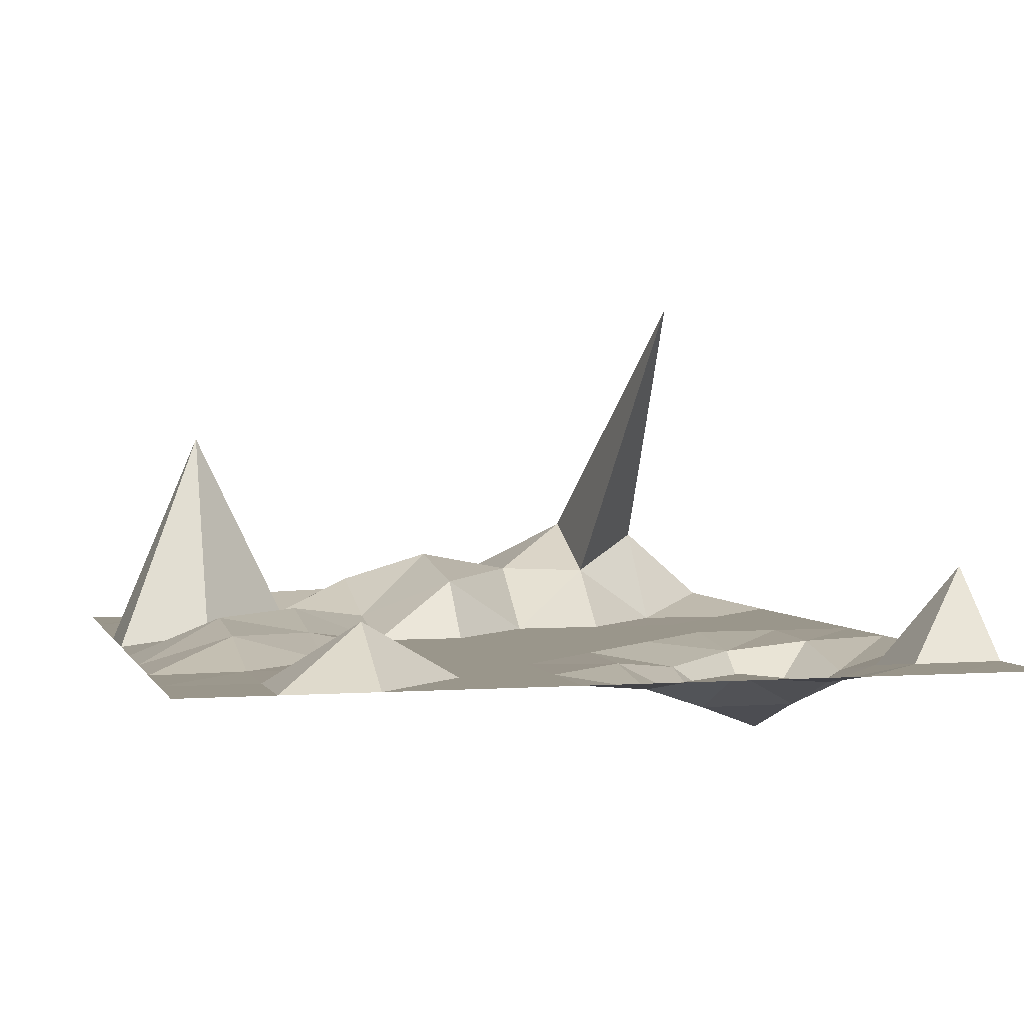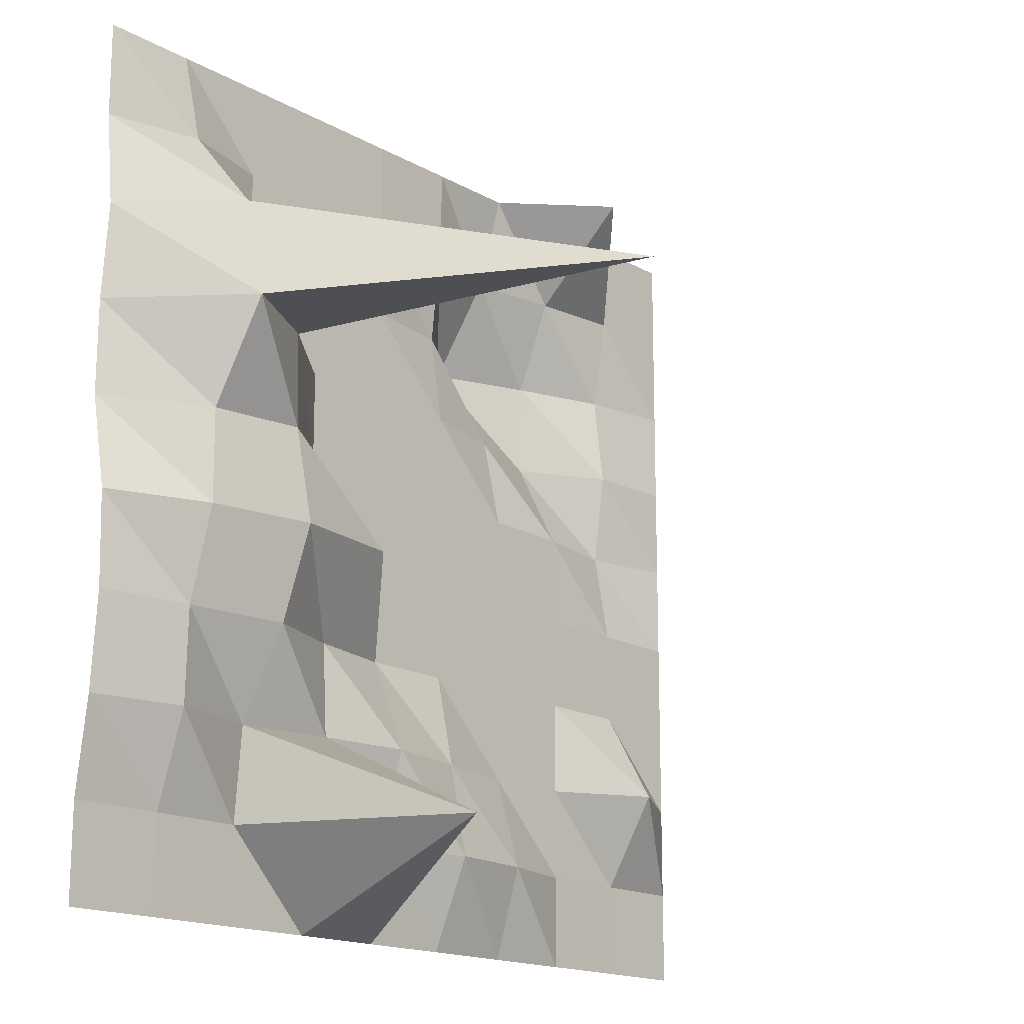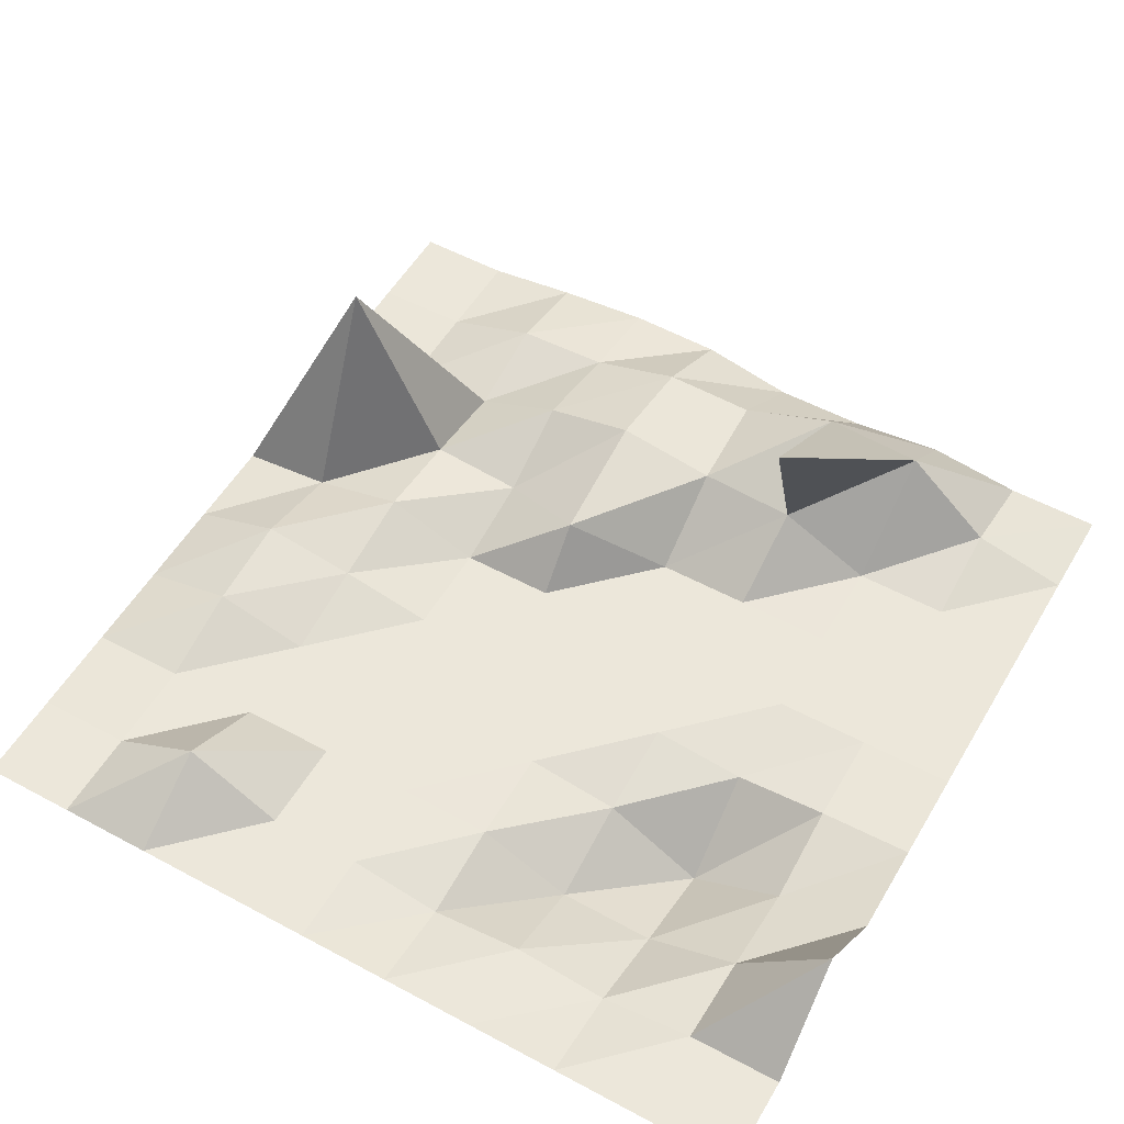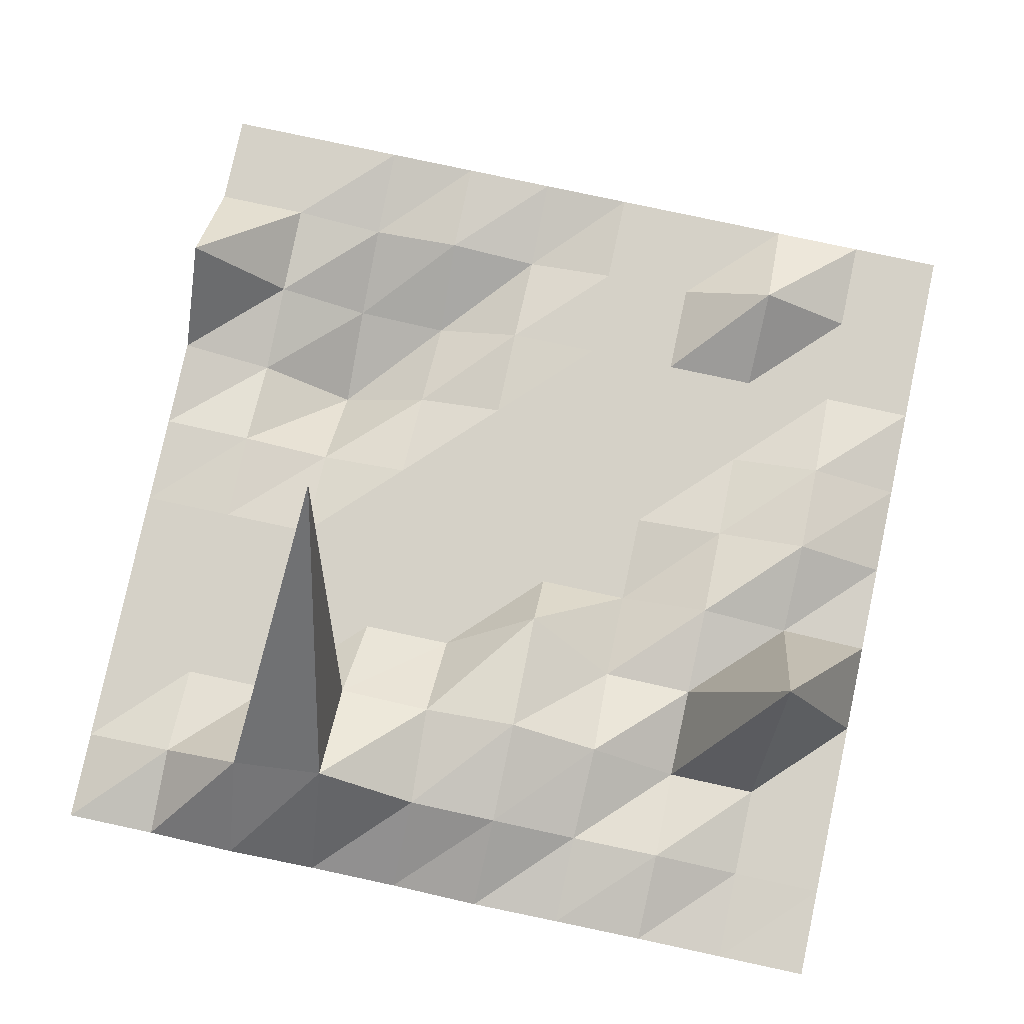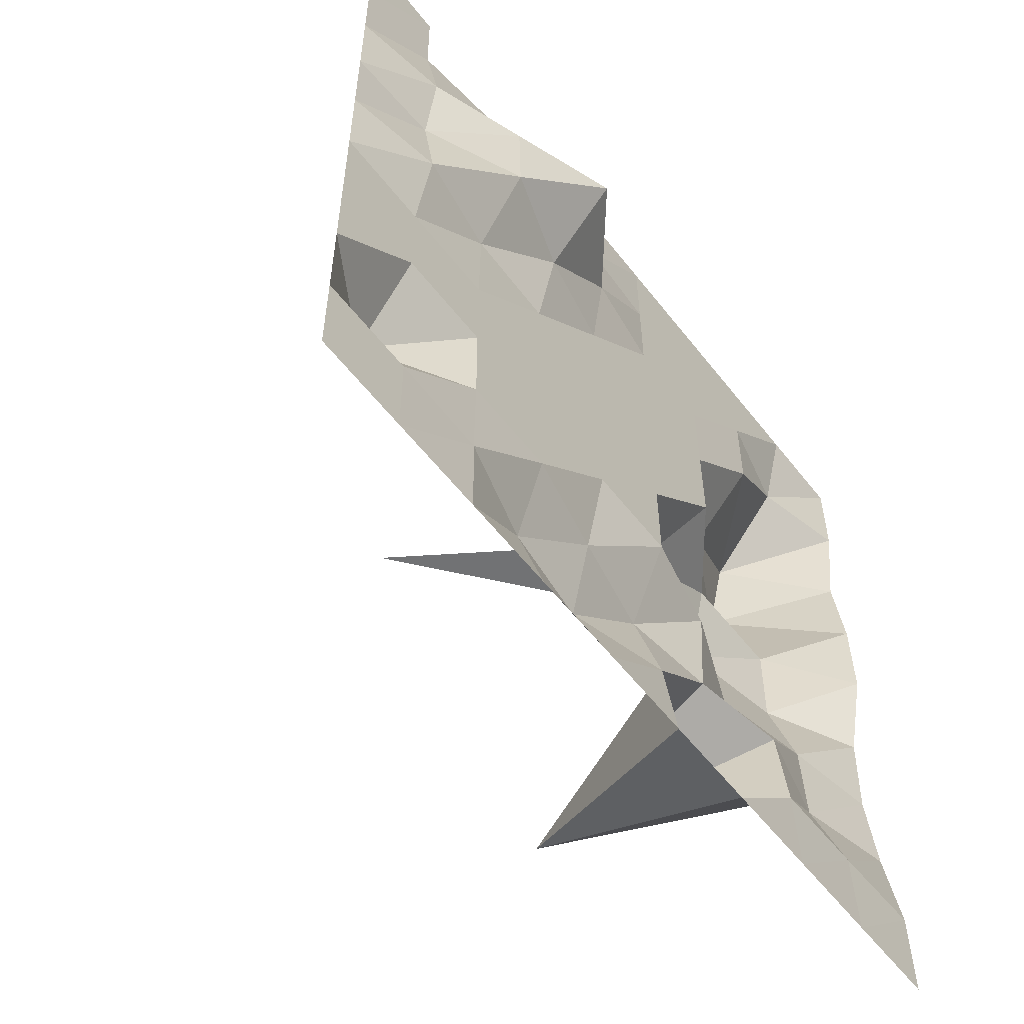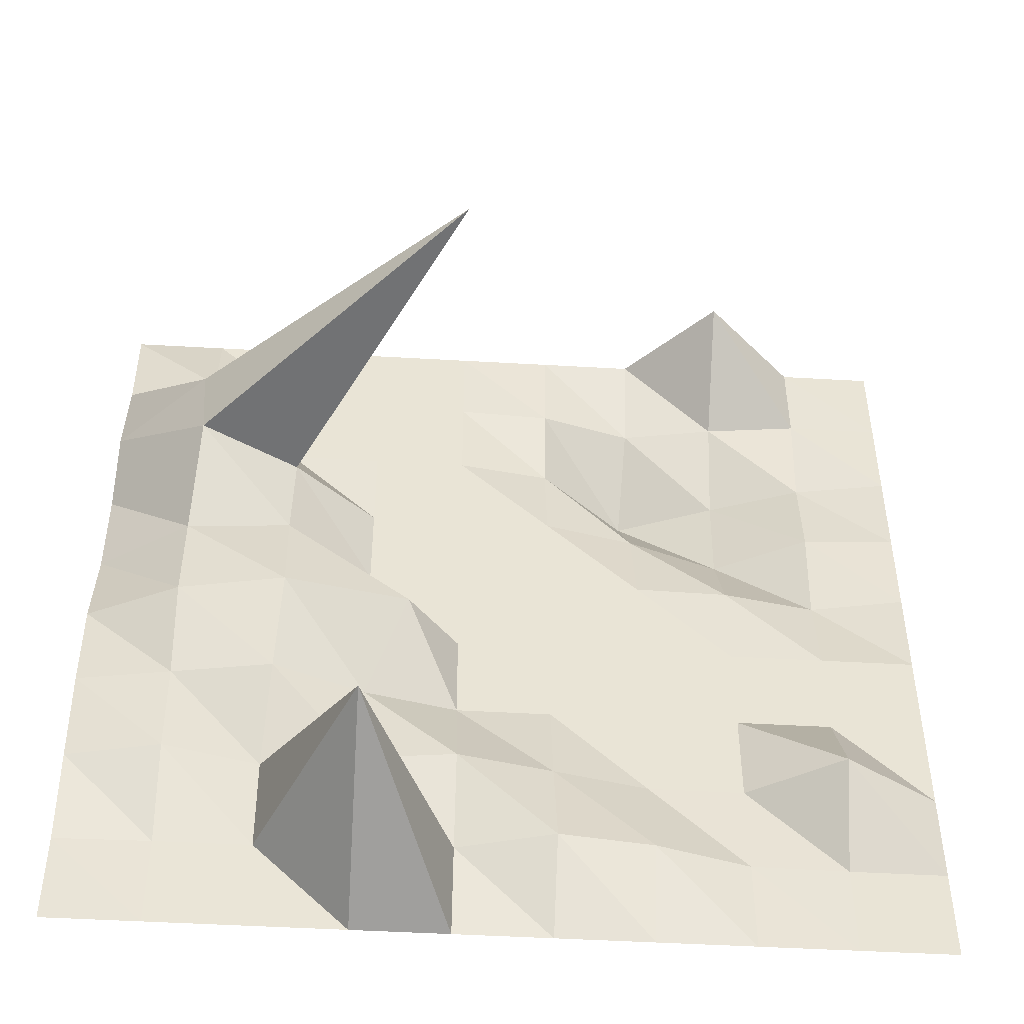
<metadata>
{"format":"obj","ext":"obj","renderer":"f3d","projection":"perspective","resolution":1024,"background":"white","views":[{"elev":2.3,"azim":-105.1,"up":"+Y"},{"elev":-16.4,"azim":130.9,"up":"+Z"},{"elev":53.7,"azim":-60.1,"up":"+Y"},{"elev":79.4,"azim":102.1,"up":"+Y"},{"elev":-57.7,"azim":-52.4,"up":"+Z"},{"elev":-48.4,"azim":176.3,"up":"+Z"}]}
</metadata>
<code>
o Grid
v -9.999 -0.3087 9.959
v -7.776 -0.3087 9.959
v -5.554 1.833 9.959
v -3.332 -0.3087 9.959
v -1.11 -0.3087 9.959
v 1.112 -0.3087 9.959
v 3.335 -0.3087 9.959
v 5.557 -0.3087 9.959
v 7.779 -0.3087 9.959
v 10 -0.3087 9.959
v -9.999 -0.3087 7.737
v -7.776 -0.3189 7.737
v -5.554 -0.5708 7.737
v -3.316 -0.9491 7.738
v -1.104 -0.3956 7.737
v 1.112 -0.3087 7.737
v 3.335 -0.3087 7.737
v 5.557 -0.3086 7.737
v 7.779 0.2246 7.737
v 10 -0.3049 7.737
v -9.999 -0.3087 5.515
v -7.777 -0.6811 5.515
v -5.566 -1.462 5.516
v -3.185 -2.325 5.482
v -1.082 -0.6072 5.506
v 1.112 -0.3087 5.515
v 3.335 -0.3087 5.515
v 5.556 -0.2978 5.516
v 7.817 2.025 5.679
v 10.03 -0.04606 5.505
v -9.999 -0.3087 3.293
v -7.778 -0.4191 3.29
v -5.537 -1.471 3.217
v -3.278 -0.735 3.249
v -1.11 -0.3087 3.293
v 1.112 -0.3087 3.293
v 3.335 -0.3087 3.293
v 5.318 1.147 3.425
v 7.641 2.378 3.411
v 10 -0.2841 3.292
v -9.999 -0.3087 1.07
v -7.779 -0.7124 1.051
v -5.553 -0.3486 1.067
v -3.332 -0.3087 1.07
v -1.11 -0.3087 1.07
v 1.112 -0.3087 1.07
v 3.335 -0.3086 1.07
v 5.356 1.239 1.127
v 7.817 1.187 0.9891
v 10 -0.3006 1.07
v -9.999 -0.3087 -1.152
v -7.776 -0.3087 -1.152
v -5.554 -0.3087 -1.152
v -3.332 -0.3087 -1.152
v -1.11 -0.3087 -1.152
v 1.112 -0.3087 -1.152
v 2.357 1.109 -1.151
v 5.307 1.685 -1.208
v 7.828 1.216 -1.211
v 10.03 0.1385 -1.161
v -9.999 -0.3087 -3.374
v -7.776 -0.3087 -3.374
v -5.554 -0.3087 -3.374
v -3.332 -0.3087 -3.374
v -1.11 -0.3087 -3.374
v 1.112 -0.3086 -3.374
v 3.303 0.1559 -3.372
v 5.438 1.019 -3.43
v 7.804 0.5673 -3.378
v 10.02 0.1903 -3.372
v -9.999 -0.3087 -5.596
v -7.776 0.9953 -5.596
v -5.554 -0.3087 -5.596
v -3.332 -0.3068 -5.596
v -1.117 0.151 -5.598
v 1.112 0.5827 -5.596
v 3.337 0.3155 -5.599
v 5.571 -0.04914 -5.607
v 7.79 0.4914 -5.607
v 10 0.001766 -5.599
v -9.999 -0.3087 -7.818
v -7.776 -0.3087 -7.818
v -5.555 -0.2816 -7.819
v -3.361 0.3191 -7.831
v -1.16 0.5748 -7.837
v 1.11 -0.04011 -7.838
v 3.344 4.949 -7.833
v 5.56 -0.2537 -7.821
v 7.779 -0.2668 -7.819
v 10 -0.3071 -7.818
v -9.999 -0.3087 -10.04
v -7.776 -0.3087 -10.04
v -5.554 -0.3087 -10.04
v -3.332 -0.3087 -10.04
v -1.11 -0.3087 -10.04
v 1.112 -0.3087 -10.04
v 3.335 -0.3087 -10.04
v 5.557 -0.3087 -10.04
v 7.779 -0.3087 -10.04
v 10 -0.3087 -10.04
v 1.375 8.448 4.604
f 2 11 1
f 3 12 2
f 4 13 3
f 5 14 4
f 6 15 5
f 7 16 6
f 8 17 7
f 9 18 8
f 10 19 9
f 12 21 11
f 13 22 12
f 14 23 13
f 15 24 14
f 16 25 15
f 17 26 16
f 18 27 17
f 19 28 18
f 20 29 19
f 22 31 21
f 23 32 22
f 24 33 23
f 25 34 24
f 26 35 25
f 27 36 26
f 28 37 27
f 29 38 28
f 30 39 29
f 32 41 31
f 33 42 32
f 34 43 33
f 35 44 34
f 36 45 35
f 37 46 36
f 38 47 37
f 39 48 38
f 40 49 39
f 42 51 41
f 43 52 42
f 44 53 43
f 45 54 44
f 46 55 45
f 47 56 46
f 48 57 47
f 49 58 48
f 50 59 49
f 52 61 51
f 53 62 52
f 54 63 53
f 55 64 54
f 56 65 55
f 57 66 56
f 58 67 57
f 59 68 58
f 60 69 59
f 62 71 61
f 63 72 62
f 64 73 63
f 65 74 64
f 66 75 65
f 67 76 66
f 68 77 67
f 69 78 68
f 70 79 69
f 72 81 71
f 73 82 72
f 74 83 73
f 75 84 74
f 76 85 75
f 77 86 76
f 78 87 77
f 79 88 78
f 80 89 79
f 82 91 81
f 83 92 82
f 84 93 83
f 85 94 84
f 86 95 85
f 87 96 86
f 88 97 87
f 89 98 88
f 90 99 89
f 2 12 11
f 3 13 12
f 4 14 13
f 5 15 14
f 6 16 15
f 7 17 16
f 8 18 17
f 9 19 18
f 10 20 19
f 12 22 21
f 13 23 22
f 14 24 23
f 15 25 24
f 16 26 25
f 17 27 26
f 18 28 27
f 19 29 28
f 20 30 29
f 22 32 31
f 23 33 32
f 24 34 33
f 25 35 34
f 26 36 35
f 27 37 36
f 28 38 37
f 29 39 38
f 30 40 39
f 32 42 41
f 33 43 42
f 34 44 43
f 35 45 44
f 36 46 45
f 37 47 46
f 38 48 47
f 39 49 48
f 40 50 49
f 42 52 51
f 43 53 52
f 44 54 53
f 45 55 54
f 46 56 55
f 47 57 56
f 48 58 57
f 49 59 58
f 50 60 59
f 52 62 61
f 53 63 62
f 54 64 63
f 55 65 64
f 56 66 65
f 57 67 66
f 58 68 67
f 59 69 68
f 60 70 69
f 62 72 71
f 63 73 72
f 64 74 73
f 65 75 74
f 66 76 75
f 67 77 76
f 68 78 77
f 69 79 78
f 70 80 79
f 72 82 81
f 73 83 82
f 74 84 83
f 75 85 84
f 76 86 85
f 77 87 86
f 78 88 87
f 79 89 88
f 80 90 89
f 82 92 91
f 83 93 92
f 84 94 93
f 85 95 94
f 86 96 95
f 87 97 96
f 88 98 97
f 89 99 98
f 90 100 99
f 38 101 29
f 29 101 39
f 39 101 38

</code>
